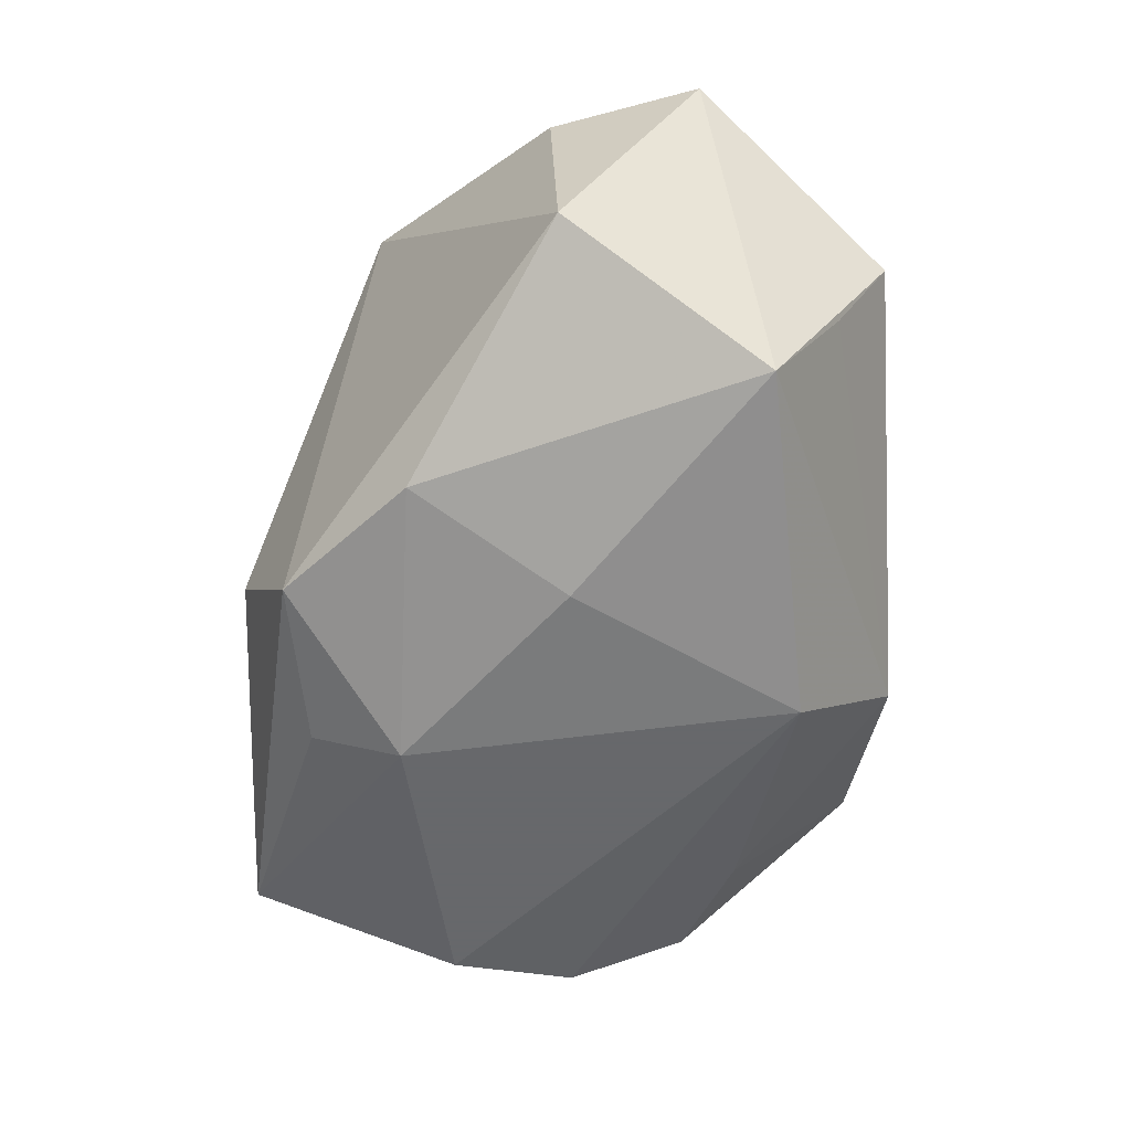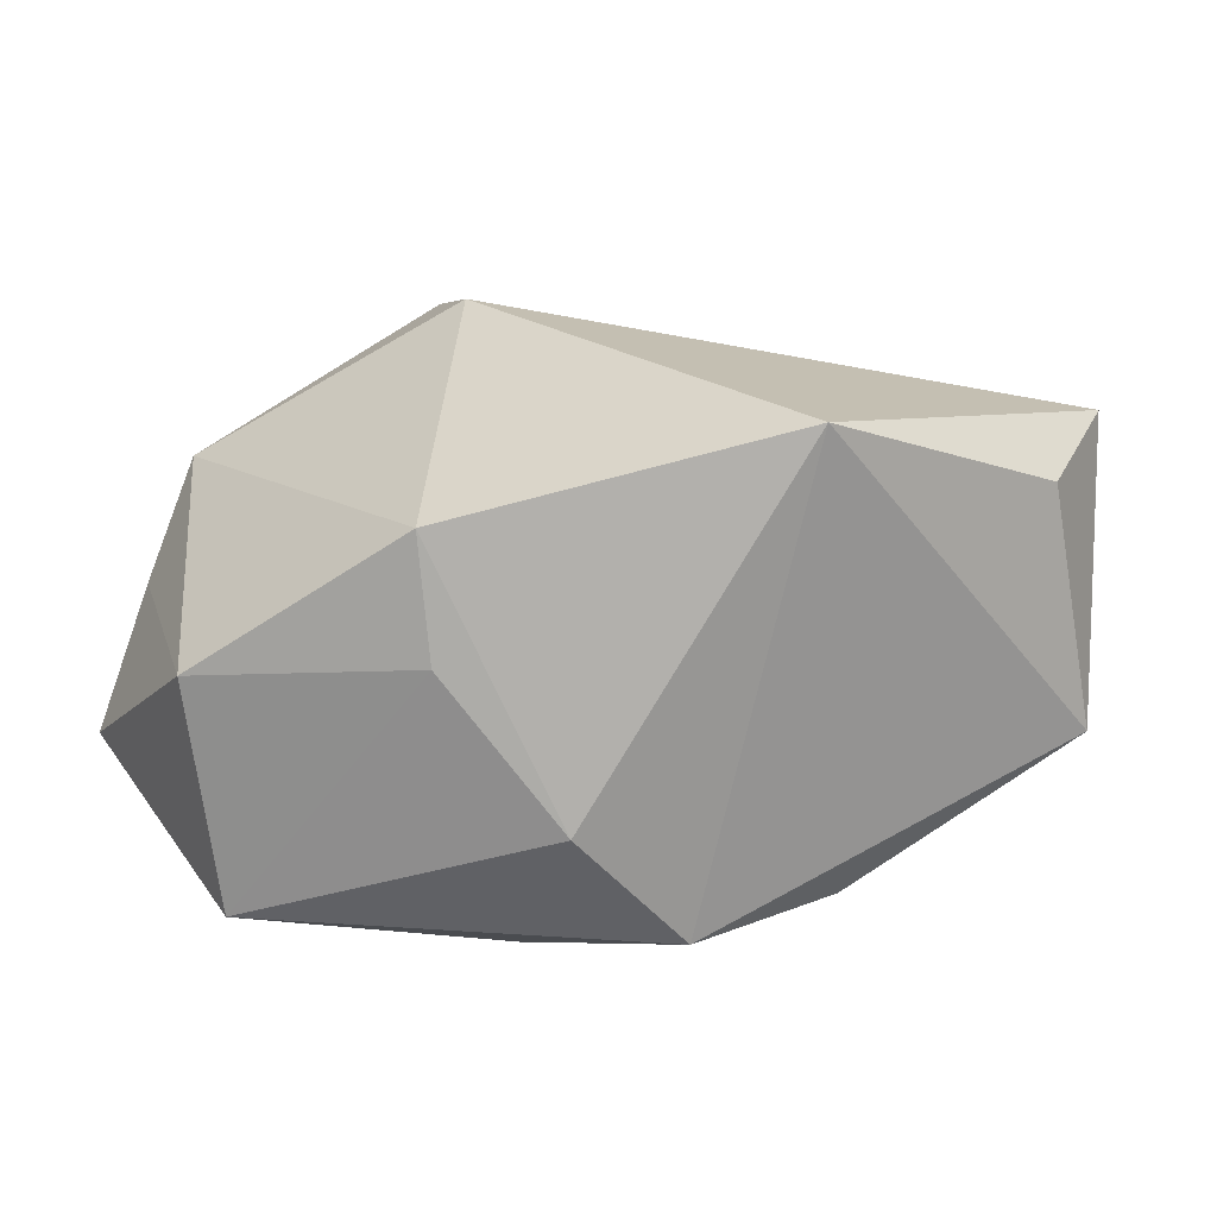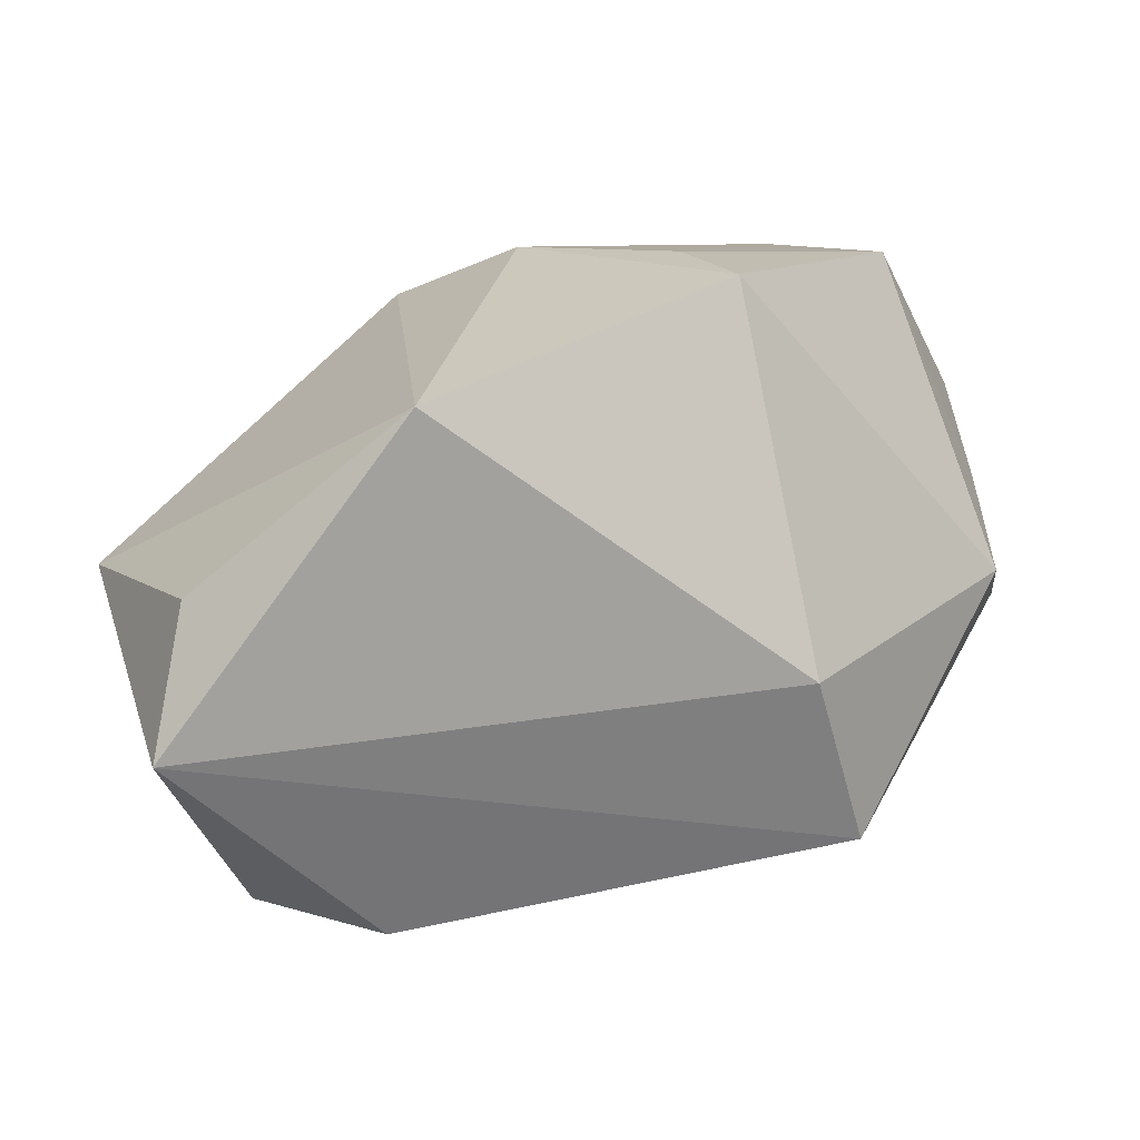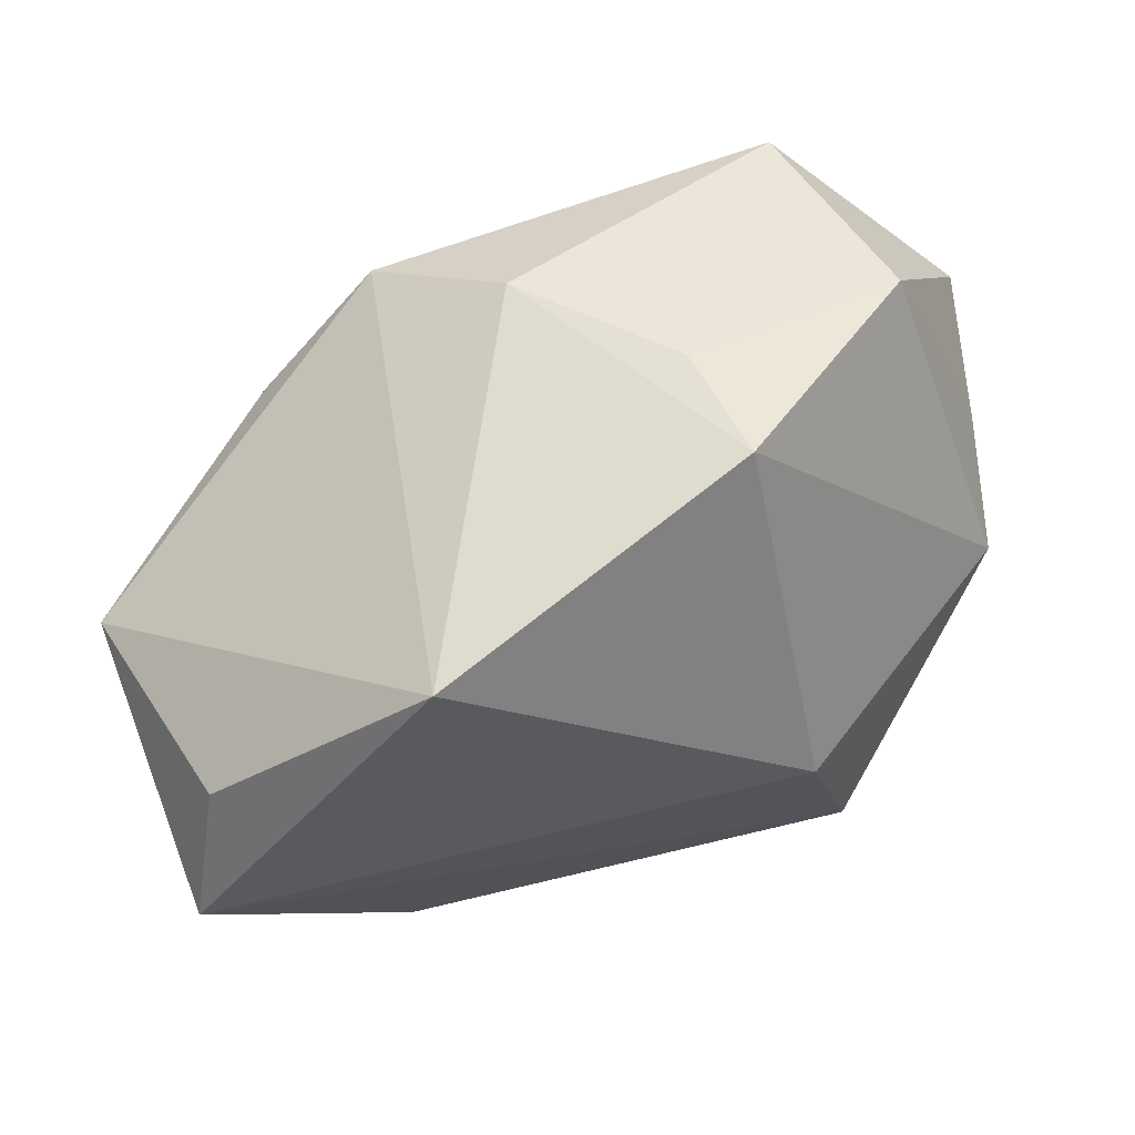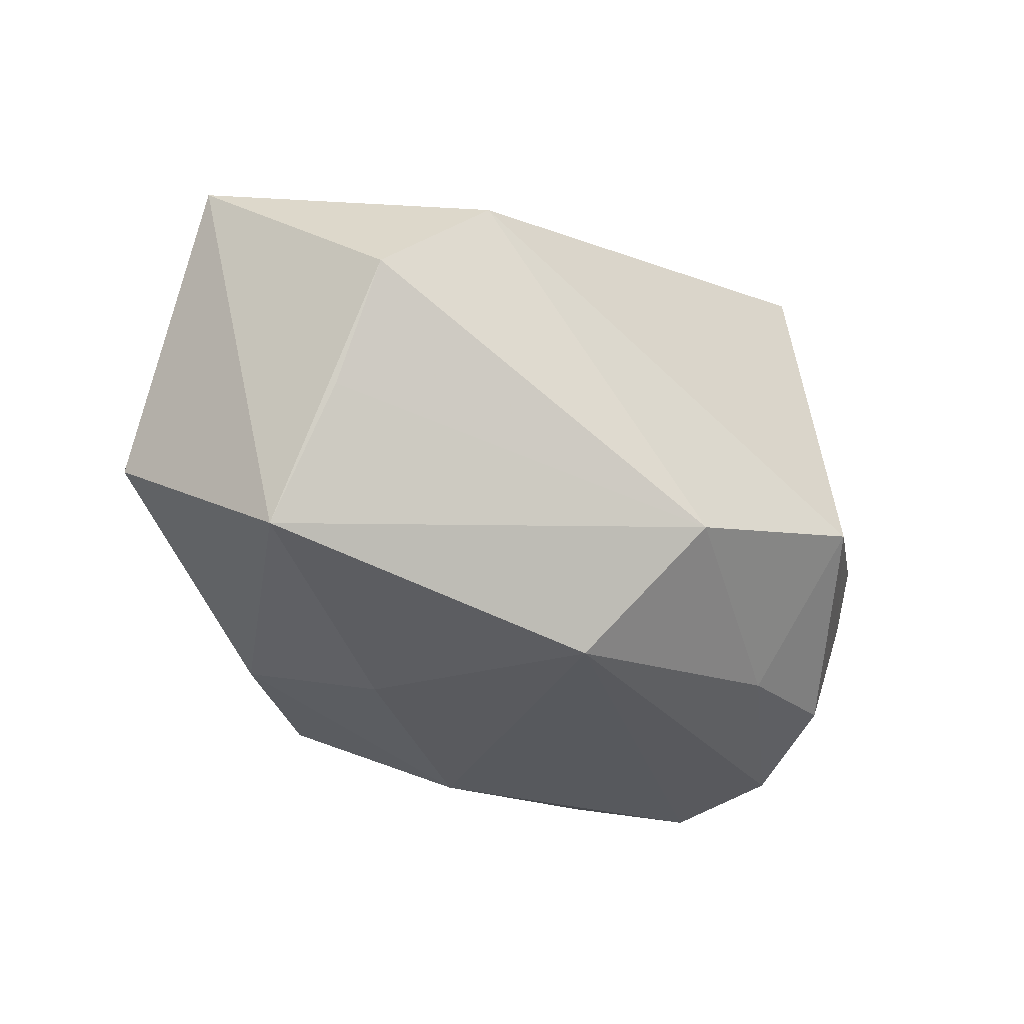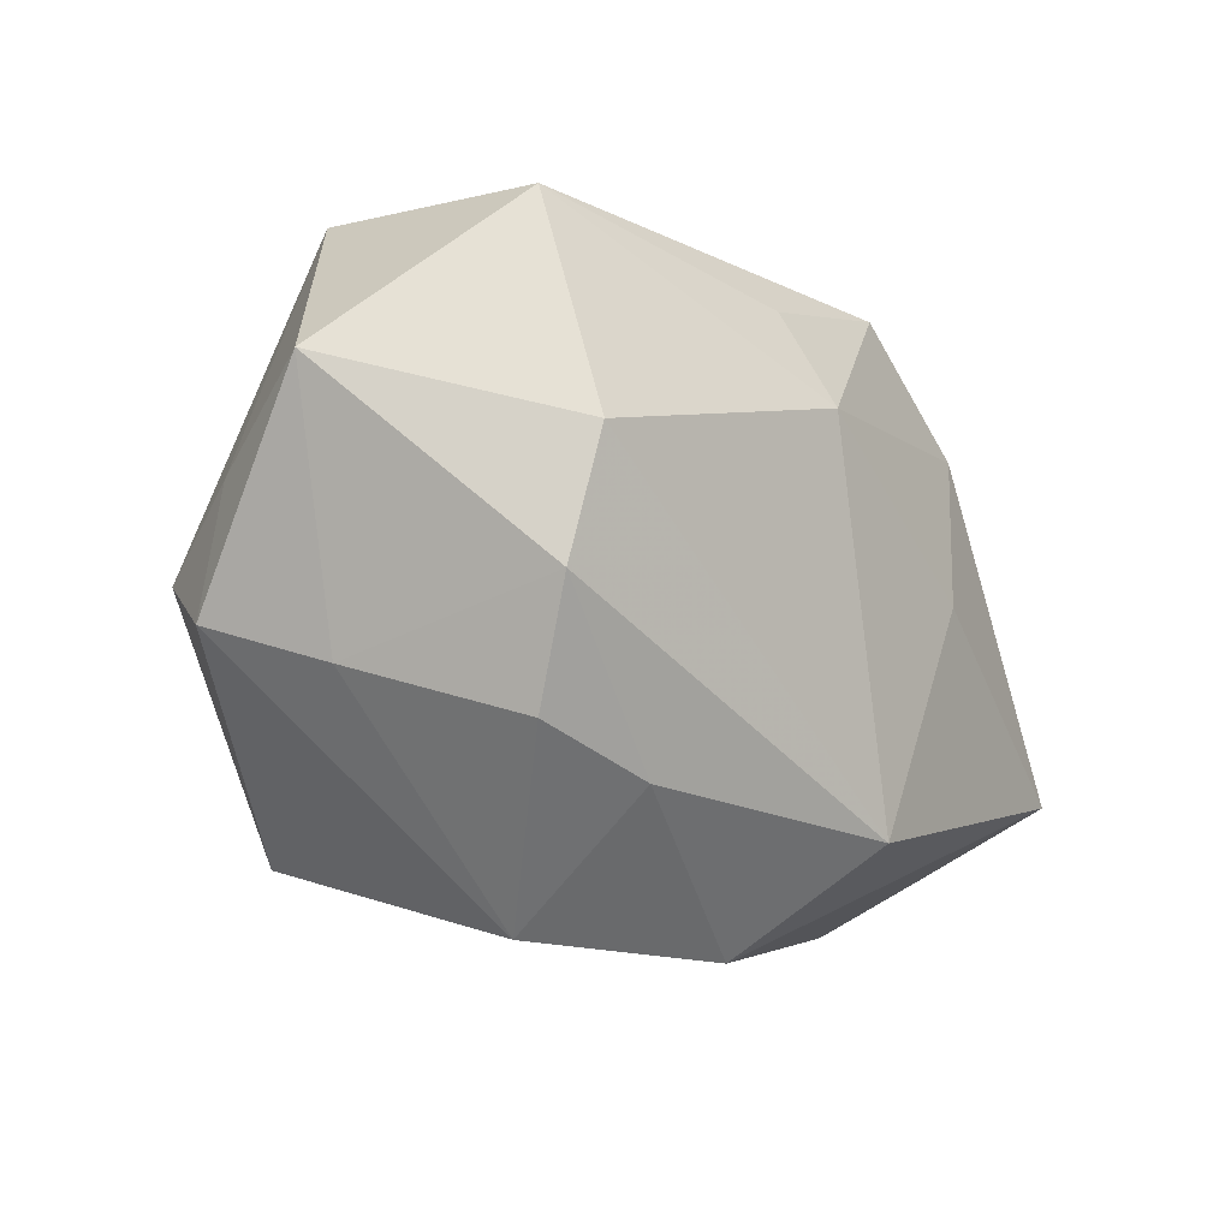
<metadata>
{"format":"obj","ext":"obj","renderer":"f3d","projection":"perspective","resolution":1024,"background":"white","views":[{"elev":-52.3,"azim":-91.3,"up":"+Z"},{"elev":22.1,"azim":-169.2,"up":"+Z"},{"elev":10.2,"azim":-17.8,"up":"+Y"},{"elev":48.2,"azim":-21.0,"up":"+Y"},{"elev":-29.6,"azim":-31.8,"up":"+Z"},{"elev":-6.9,"azim":134.4,"up":"+Y"}]}
</metadata>
<code>
v -0.02256 -0.03038 0.01407
v 0.03107 -0.0009583 -0.02475
v -0.0375 -0.01647 -0.01898
v 0.009421 0.02987 0.01929
v 0.01881 -0.01651 -0.0217
v -0.03471 -0.02316 -0.006356
v -0.01286 0.02618 -0.0187
v 0.008013 0.03142 0.007609
v -0.04106 0.002744 0.01724
v 0.0139 -0.006062 0.02854
v 0.03899 0.0003343 0.01379
v 0.04141 0.007893 0.003682
v 0.03832 -0.007368 -0.006381
v -0.04529 0.00203 -0.00664
v 0.03014 0.03095 0.005063
v 0.002106 -0.03066 -0.01451
v 0.02821 0.01061 -0.02591
v -0.01714 0.0003372 -0.02427
v 0.02729 0.03081 -0.01763
v 0.0005212 0.0154 -0.02591
v -0.03336 -0.02865 0.004926
v 0.03002 -0.01194 -0.02067
v 0.02074 -0.02257 0.02327
v -0.005566 -0.02068 -0.02591
v -0.00351 0.03138 -0.0069
v -0.0443 -0.01139 0.01958
v 0.02147 -0.02863 -0.008958
v 0.04375 0.01645 -0.007948
v 0.04375 -0.003991 0.003974
v -0.02259 0.01985 0.02699
v -0.02439 0.01484 -0.01854
v 0.002637 0.02402 -0.02128
f 30 26 10
f 26 30 9
f 9 14 26
f 30 14 9
f 1 27 23
f 10 26 23
f 26 1 23
f 27 29 23
f 16 27 1
f 28 17 19
f 20 17 24
f 20 19 17
f 24 16 3
f 16 6 3
f 26 14 3
f 7 30 25
f 7 14 30
f 25 19 7
f 24 17 2
f 2 17 28
f 27 16 5
f 5 22 27
f 5 16 24
f 24 2 5
f 5 2 22
f 13 29 27
f 27 22 13
f 28 29 13
f 13 2 28
f 22 2 13
f 10 23 11
f 11 23 29
f 10 11 4
f 4 30 10
f 25 30 4
f 21 1 26
f 26 3 21
f 21 3 6
f 21 16 1
f 21 6 16
f 19 20 32
f 32 7 19
f 20 7 32
f 31 3 14
f 14 7 31
f 31 7 20
f 28 19 15
f 15 4 11
f 18 31 20
f 3 31 18
f 18 20 24
f 24 3 18
f 25 4 8
f 4 15 8
f 8 19 25
f 8 15 19
f 28 15 12
f 12 15 11
f 12 29 28
f 12 11 29

</code>
